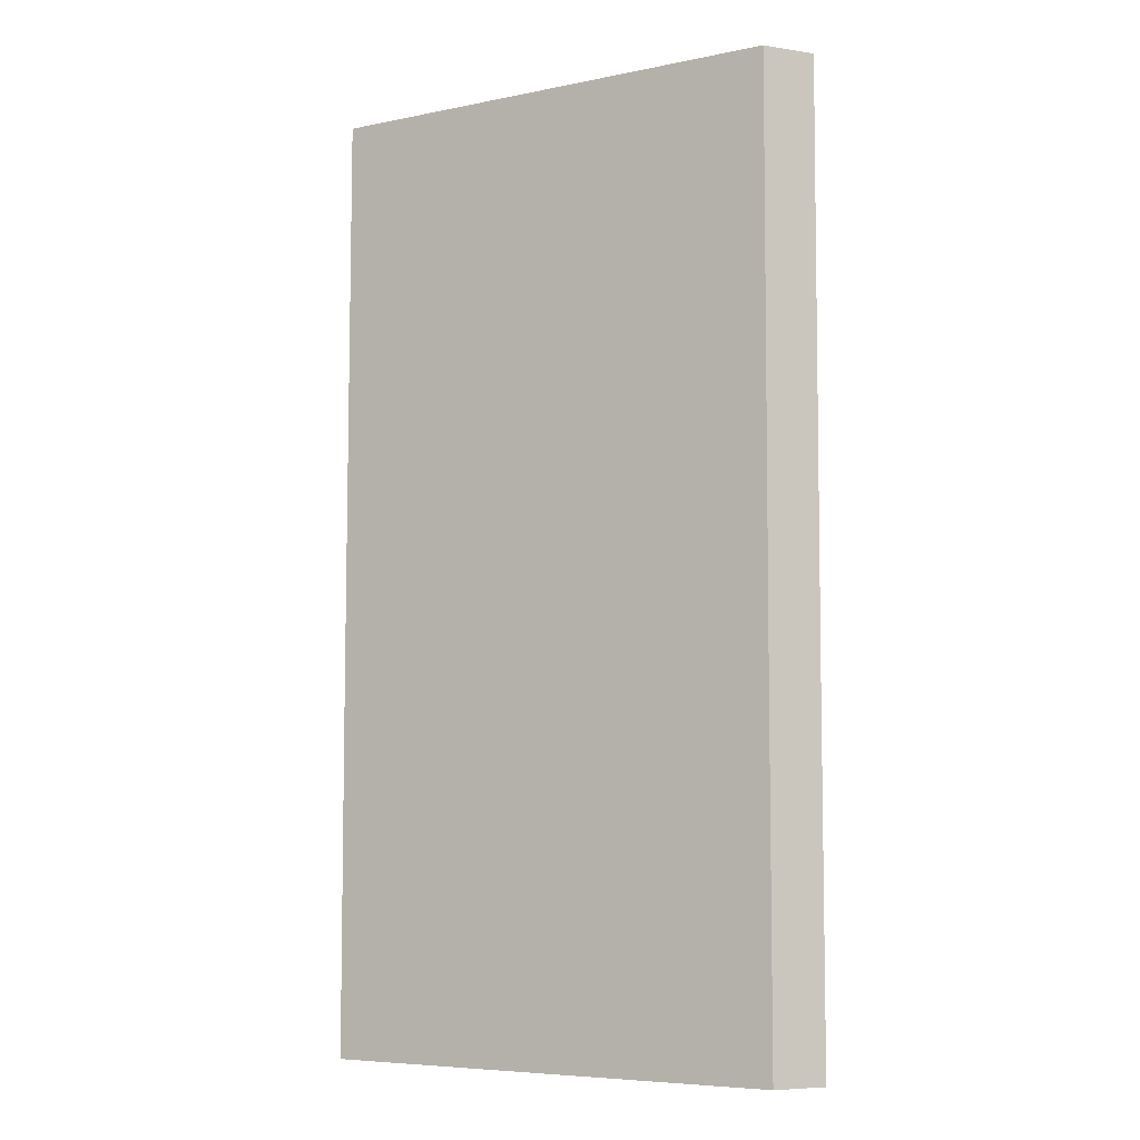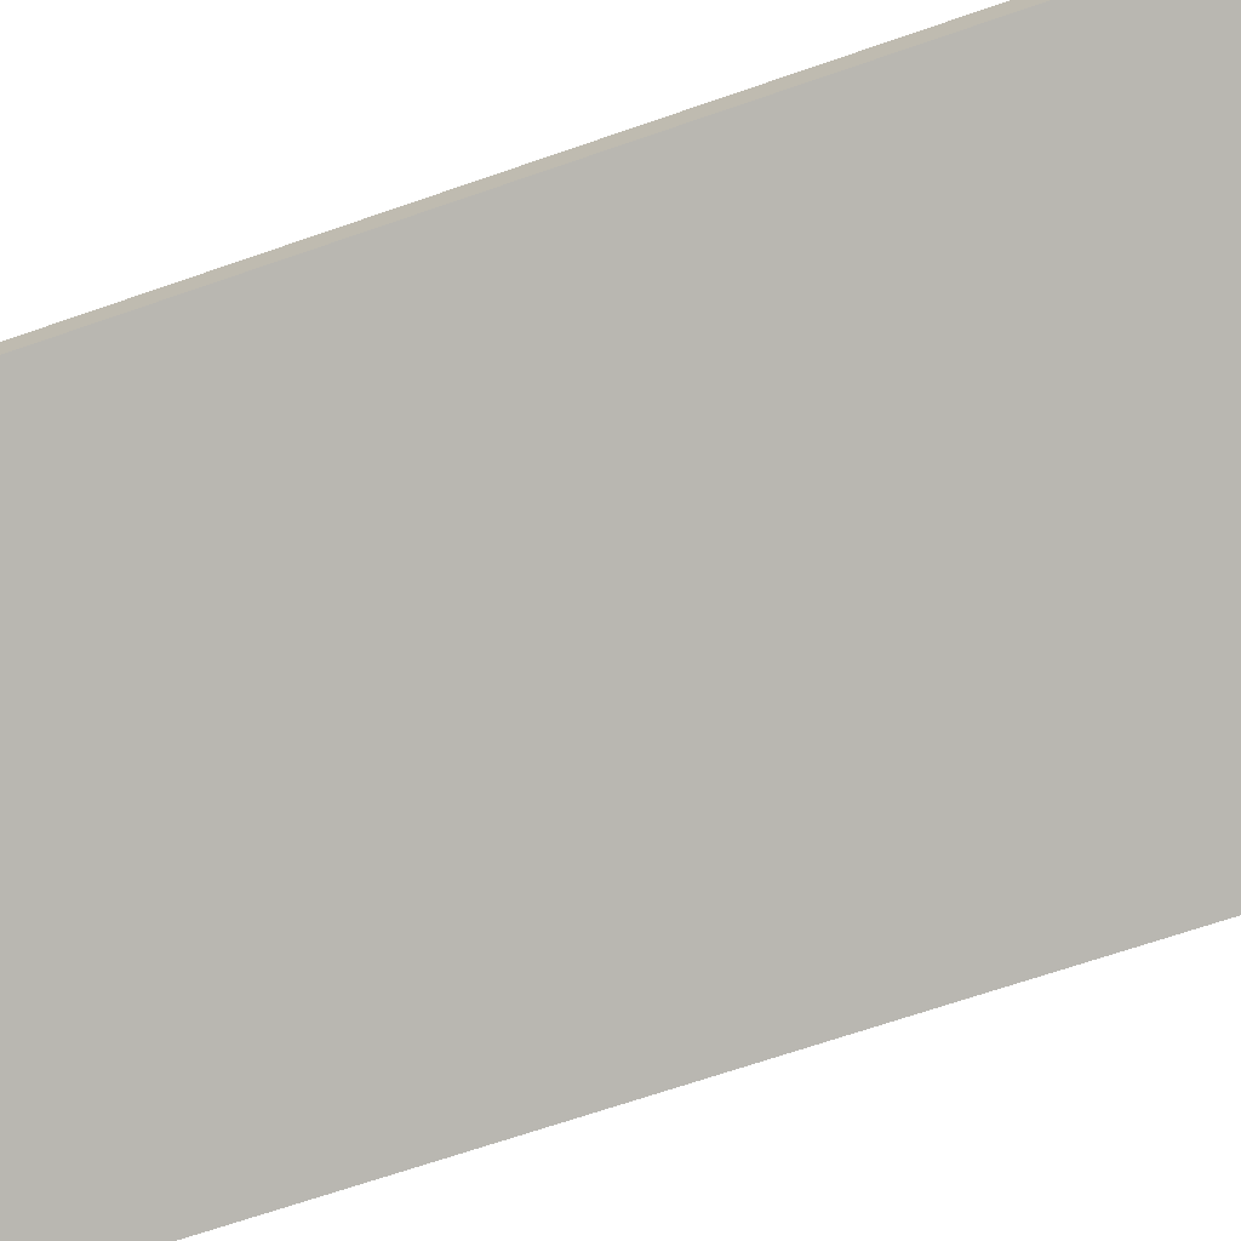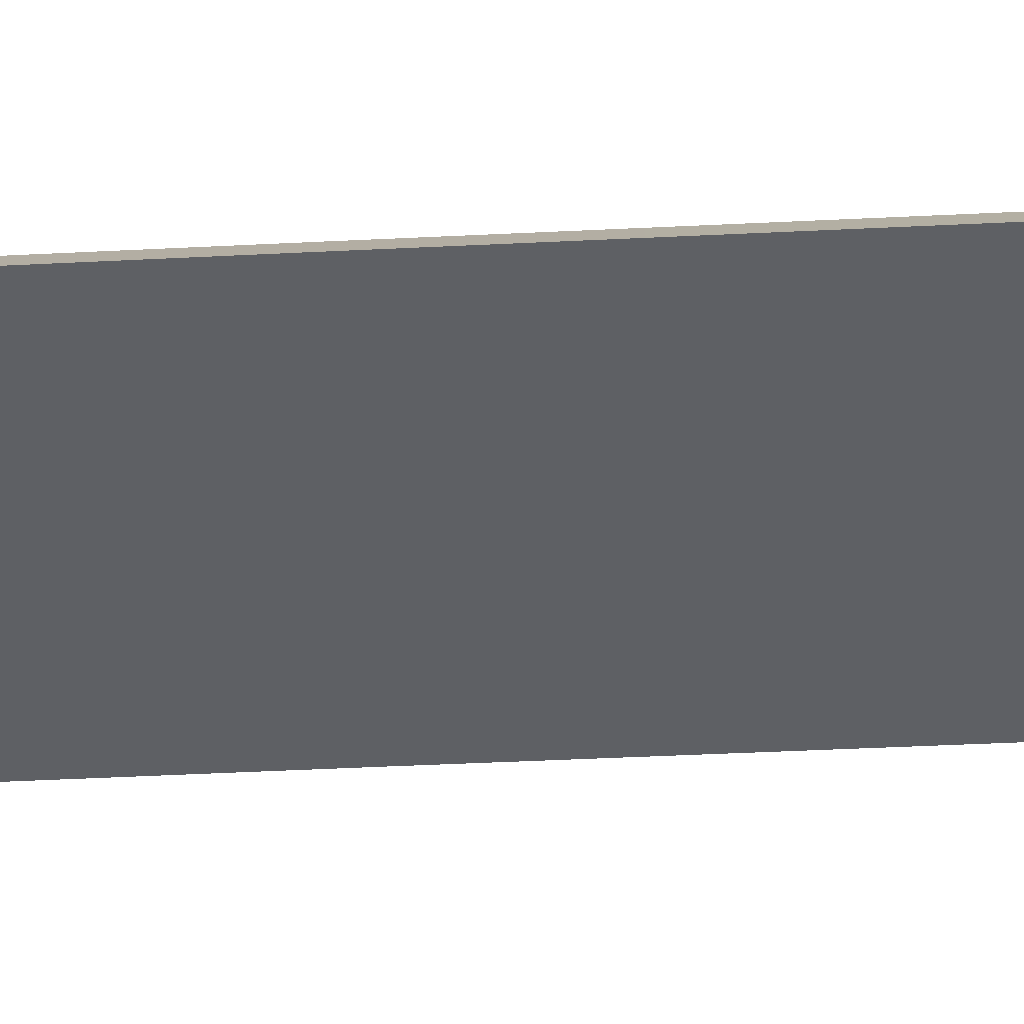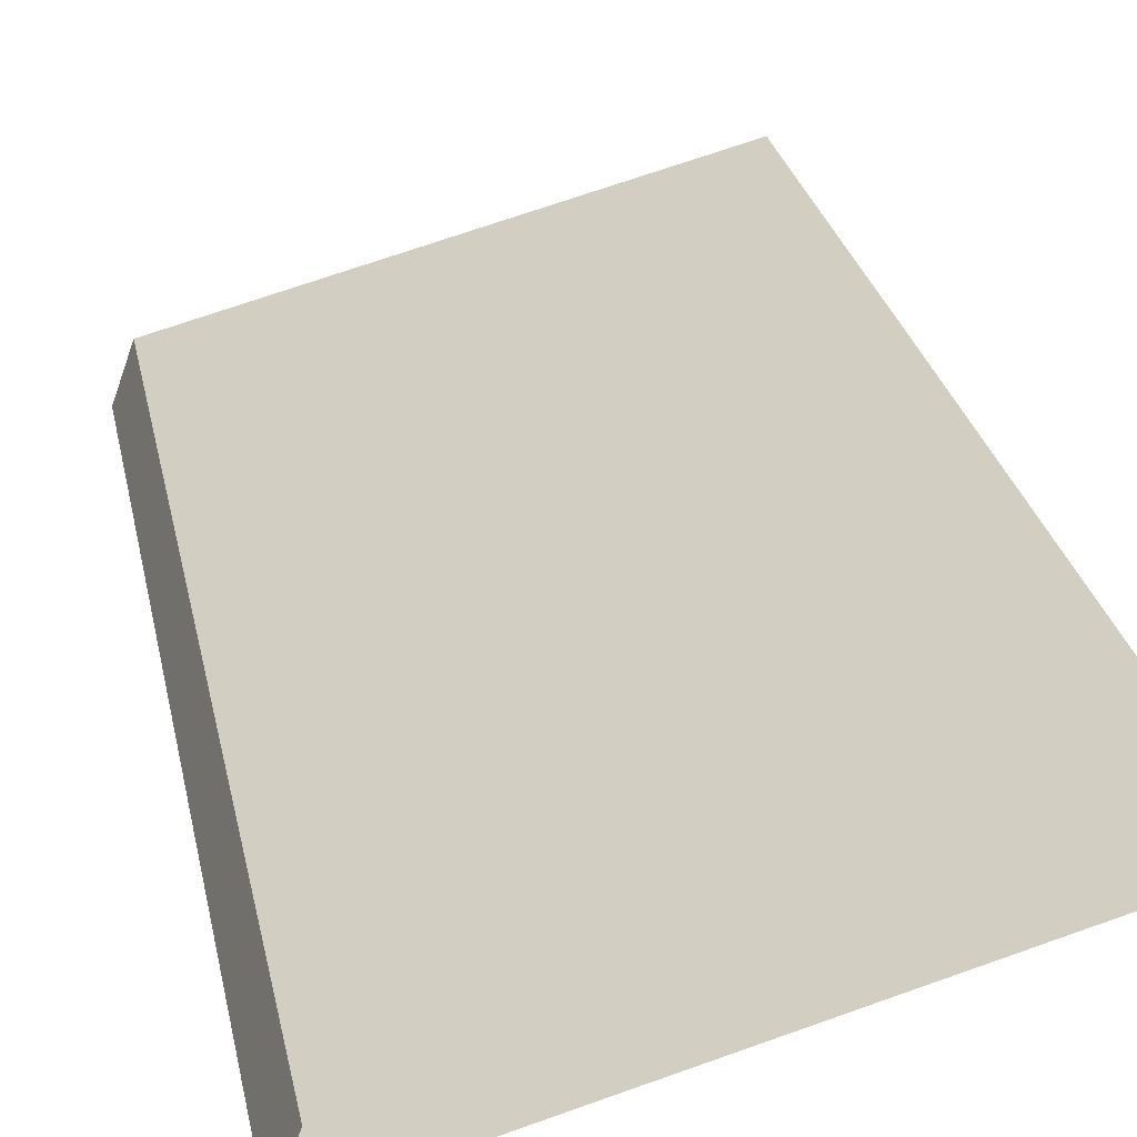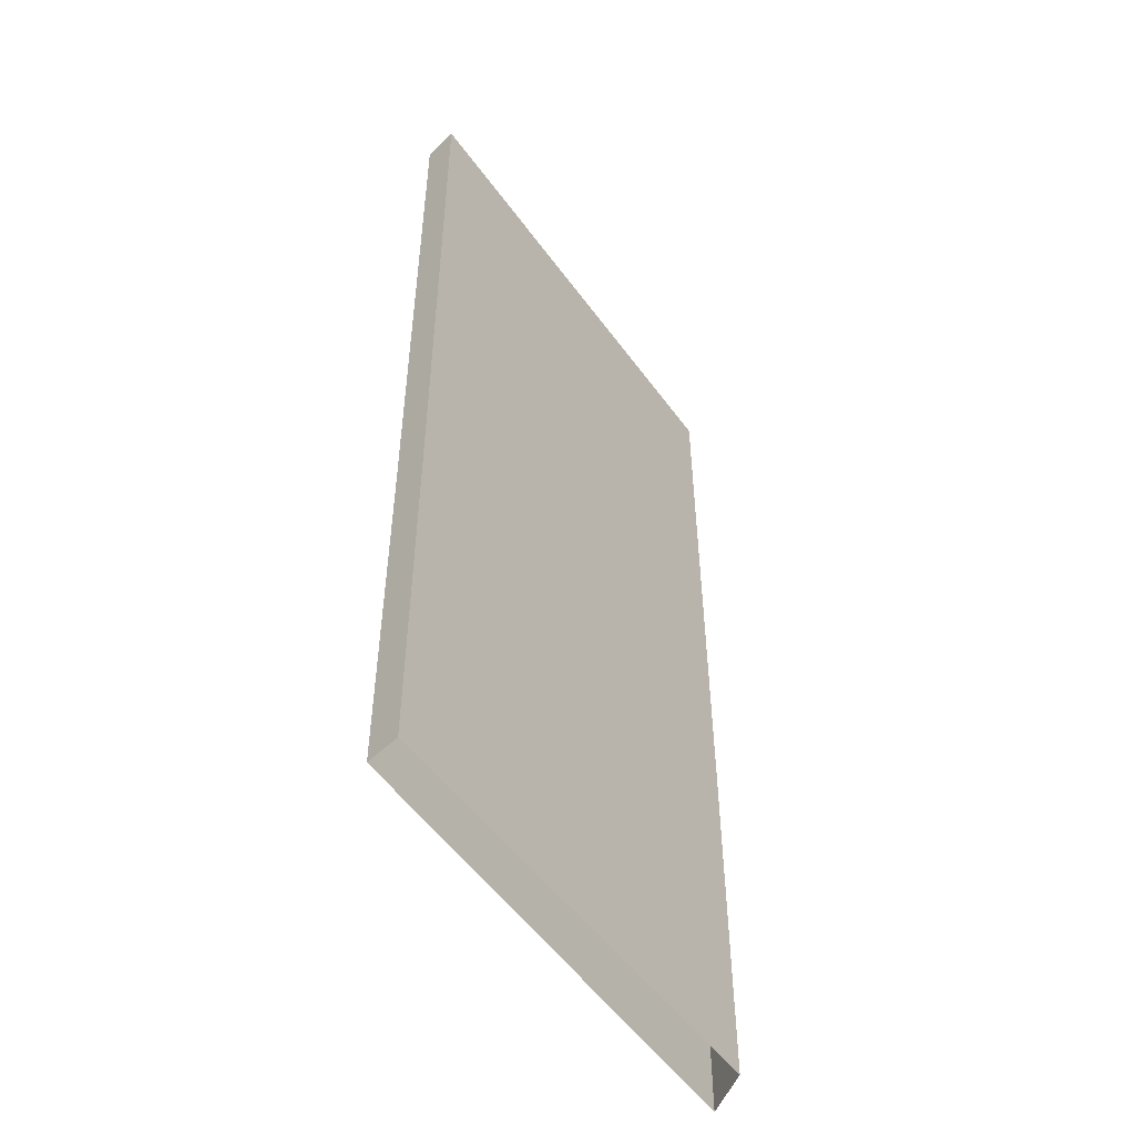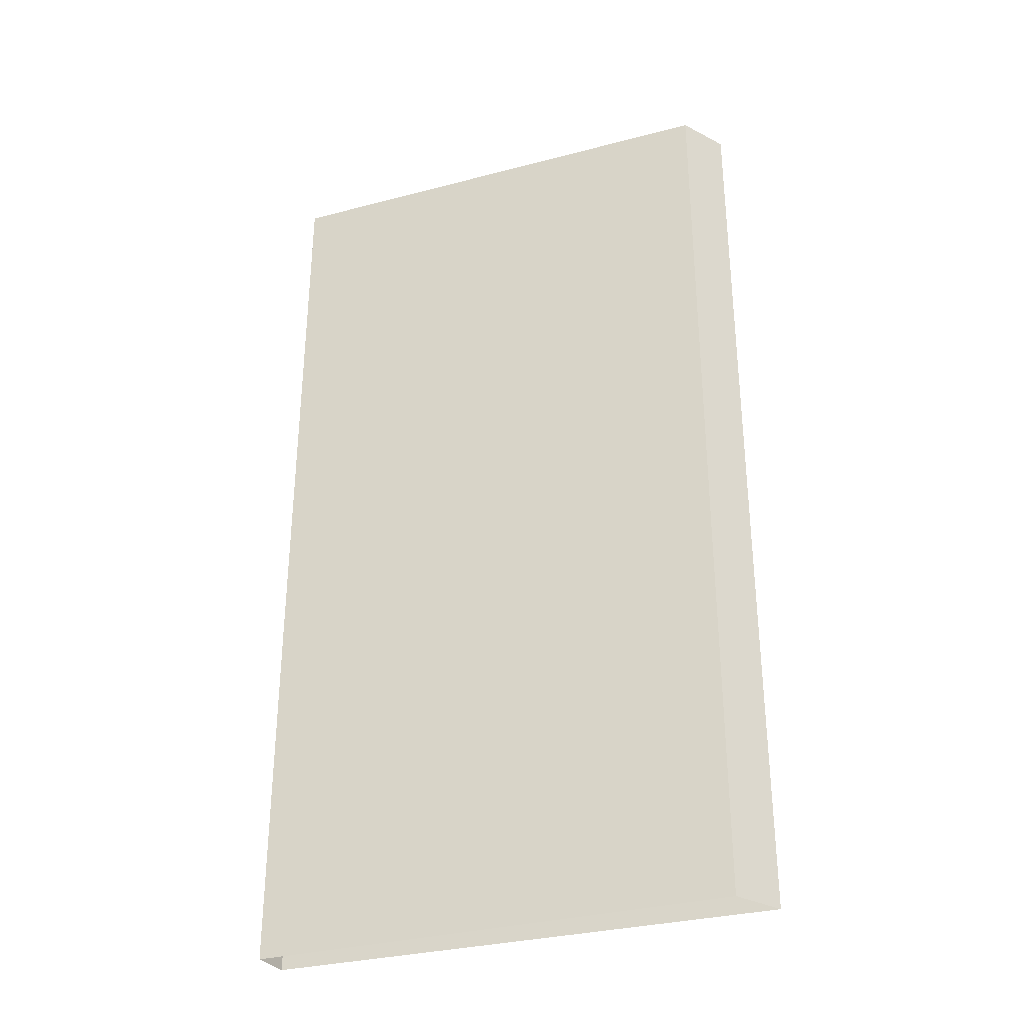
<metadata>
{"format":"obj","ext":"obj","renderer":"f3d","projection":"perspective","resolution":1024,"background":"white","views":[{"elev":-6.5,"azim":-134.2,"up":"+Z"},{"elev":-68.1,"azim":109.1,"up":"+Y"},{"elev":-58.8,"azim":-87.2,"up":"+Y"},{"elev":27.1,"azim":-11.1,"up":"+Y"},{"elev":-51.4,"azim":139.3,"up":"+Z"},{"elev":-33.0,"azim":-145.4,"up":"+Z"}]}
</metadata>
<code>
g SM_Scene_A_Blockout00.028
v 732.5 177.8 -657.5
v 493.6 115.5 -583.3
v 493.6 115.5 -657.5
v 732.5 177.8 -583.3
v 493.6 115.5 -467.2
v 732.5 177.8 -467.2
v 732.5 177.8 -467.2
v 493.7 114.7 -163
v 732.6 177 -163
v 733.5 159.4 -657.5
v 484.1 88.98 -657.5
v 484.1 88.98 -583.3
v 733.5 159.4 -583.3
v 484.1 88.98 -467.2
v 733.5 159.4 -467.2
v 733.5 159.4 -467.2
v 484.1 88.17 -163.1
v 733.5 158.6 -163.1
v 493.6 115.5 -657.5
v 484.1 88.98 -583.3
v 484.1 88.98 -657.5
v 493.6 115.5 -583.3
v 484.1 88.98 -467.2
v 493.6 115.5 -467.2
v 484.1 88.17 -163.1
v 493.7 114.7 -163
v 732.6 177 -163
v 733.5 159.4 -467.2
v 733.5 158.6 -163.1
v 732.5 177.8 -467.2
v 733.5 159.4 -583.3
v 732.5 177.8 -583.3
v 733.5 159.4 -657.5
v 732.5 177.8 -657.5
g SM_Scene_A_Blockout00.028_0
f 3 2 1
f 2 4 1
f 2 5 4
f 5 6 4
f 5 8 7
f 8 9 7
f 12 11 10
f 13 12 10
f 14 12 13
f 15 14 13
f 17 14 16
f 18 17 16
f 21 20 19
f 20 22 19
f 20 23 22
f 23 24 22
f 23 25 24
f 25 26 24
f 29 28 27
f 28 30 27
f 28 31 30
f 31 32 30
f 31 33 32
f 33 34 32

</code>
